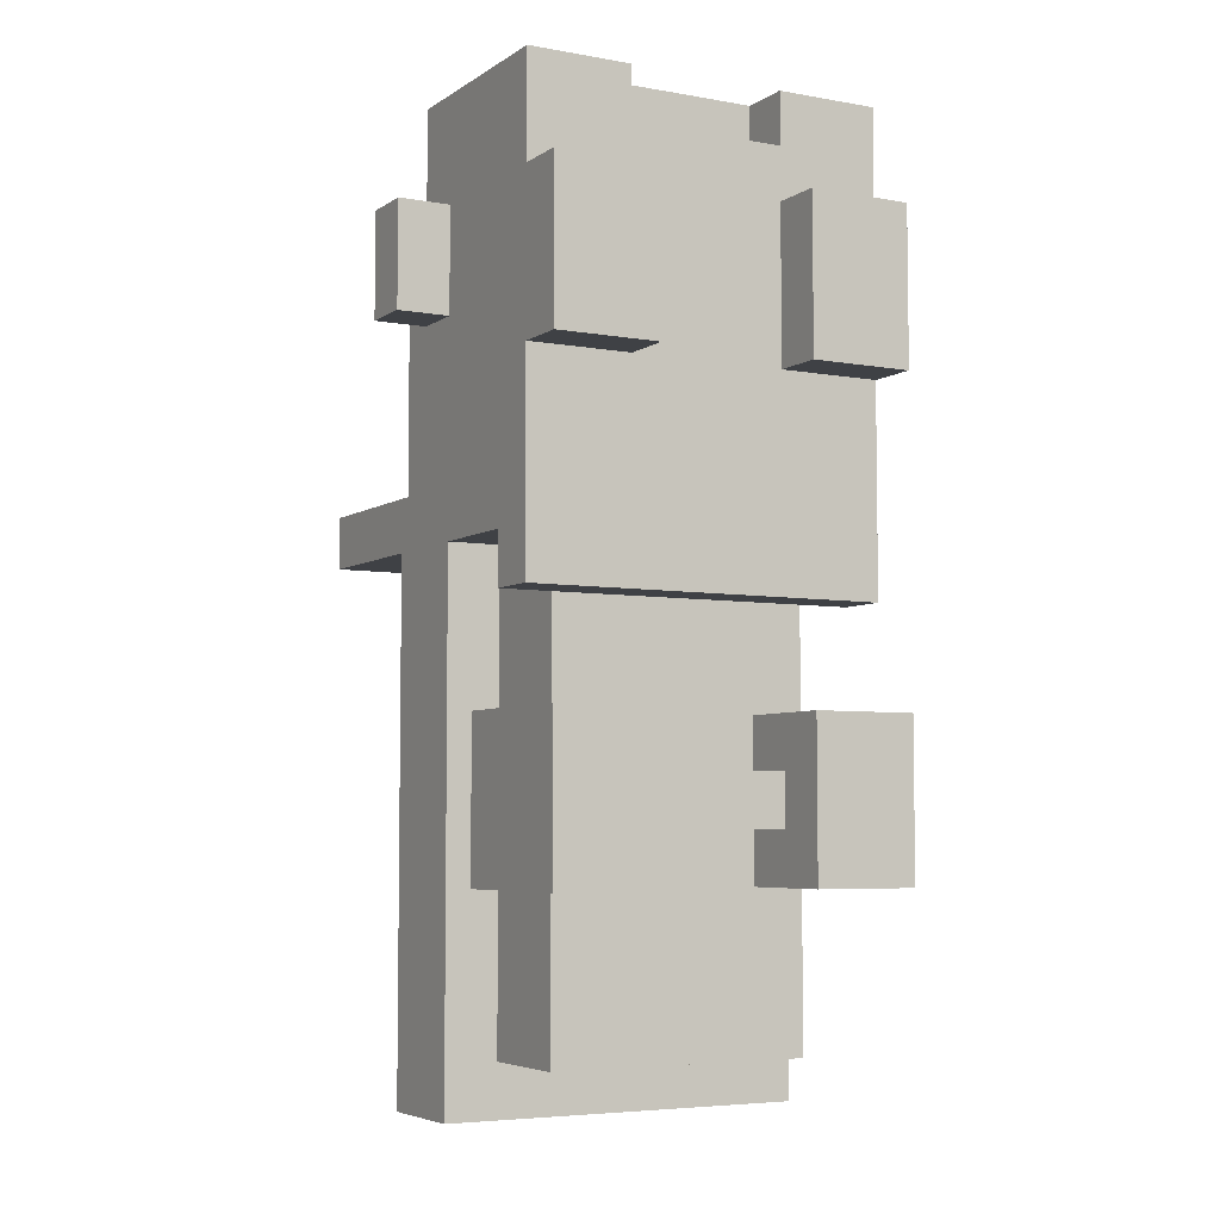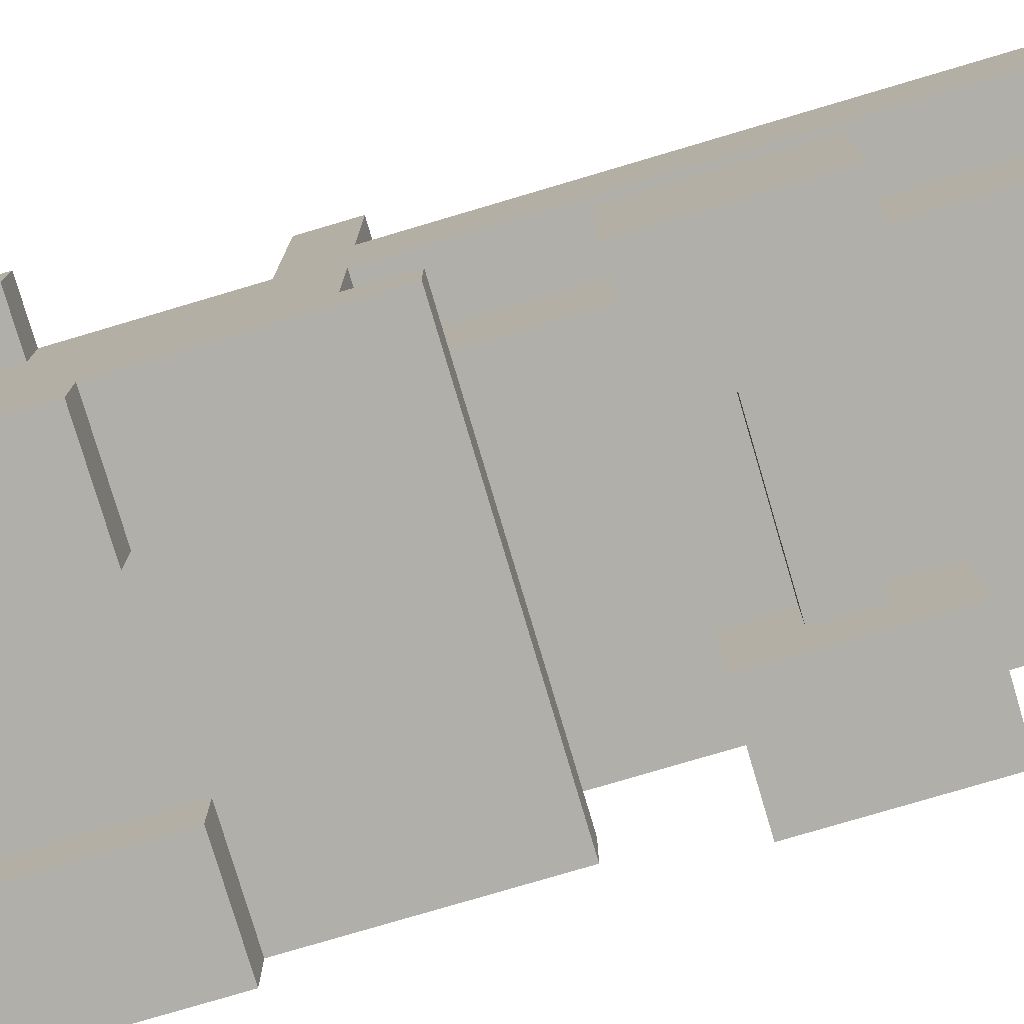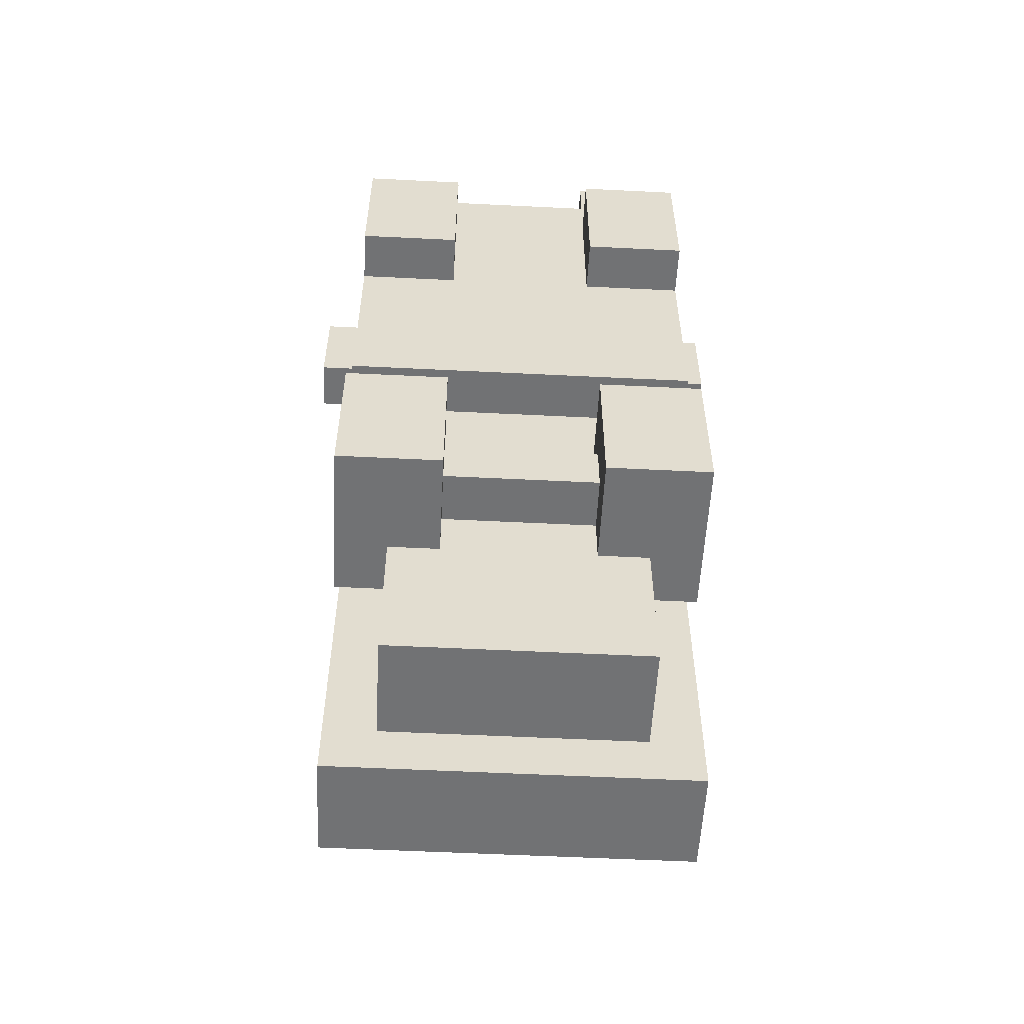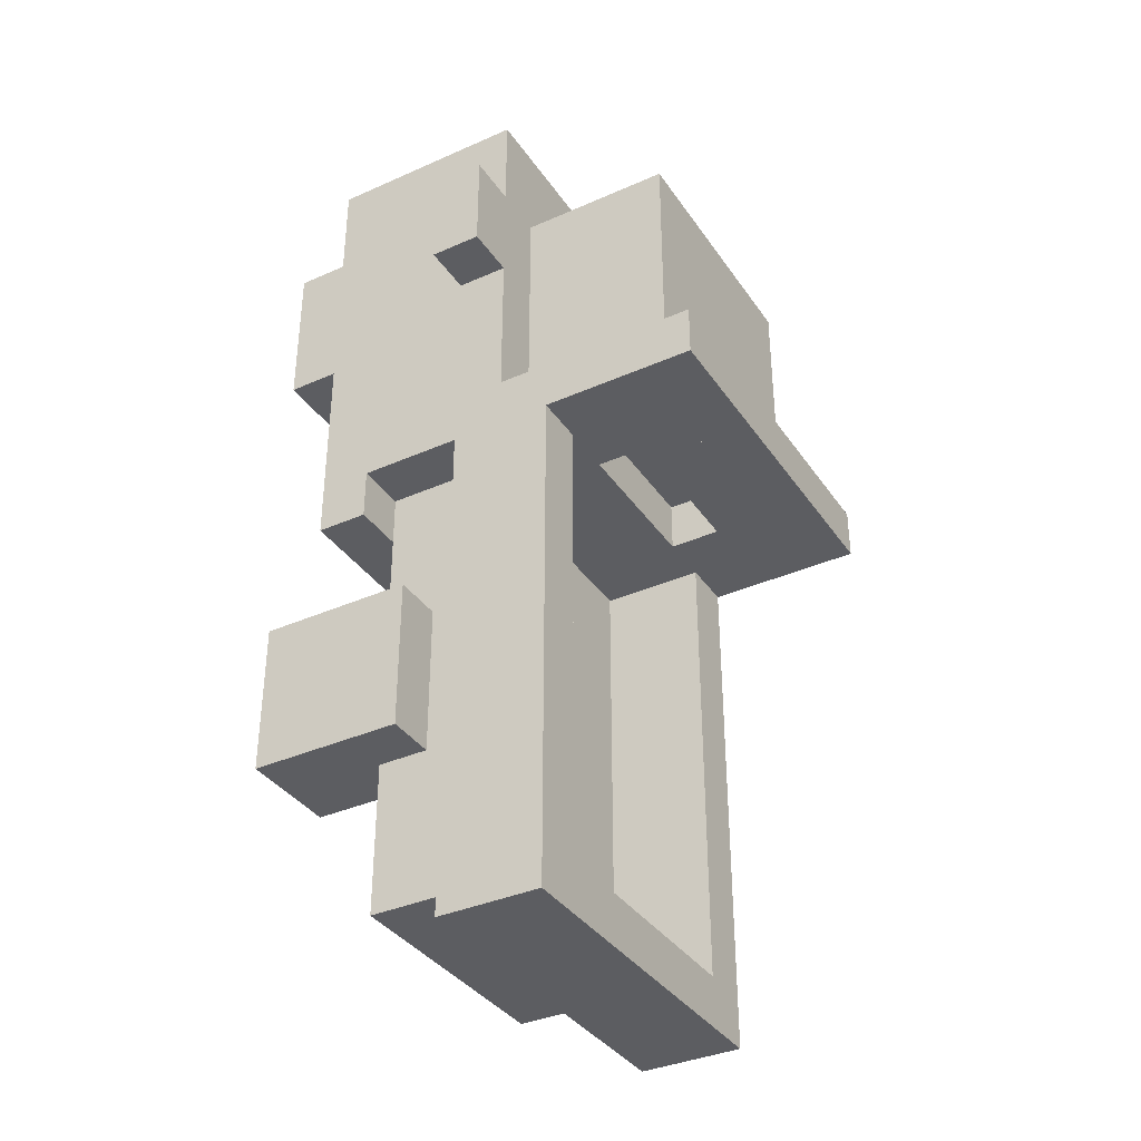
<metadata>
{"format":"obj","ext":"obj","renderer":"f3d","projection":"perspective","resolution":1024,"background":"white","views":[{"elev":-5.4,"azim":-28.8,"up":"+Z"},{"elev":-78.0,"azim":106.5,"up":"+Y"},{"elev":-55.6,"azim":-3.0,"up":"+Z"},{"elev":-36.5,"azim":120.0,"up":"+Z"}]}
</metadata>
<code>
v -0.3 0.48 -0.96
v 0.3 0.48 -0.96
v 0.3 0.48 0.12
v -0.3 0.48 0.12
v -0.3 0.96 0.24
v 0.3 0.96 0.24
v 0.3 0.96 0.84
v -0.3 0.96 0.84
v -0.42 0.6 0.84
v 0.42 0.6 0.84
v 0.42 0.6 1.08
v -0.42 0.6 1.08
v -0.42 0.72 -1.08
v -0.3 0.72 -1.08
v -0.3 0.72 0.12
v -0.42 0.72 0.12
v 0.3 0.72 -1.08
v 0.42 0.72 -1.08
v 0.42 0.72 0.12
v 0.3 0.72 0.12
v -0.42 1.08 0.12
v 0.42 1.08 0.12
v 0.42 1.08 0.24
v -0.42 1.08 0.24
v -0.3 0.72 -1.08
v 0.3 0.72 -1.08
v 0.3 0.72 -0.96
v -0.3 0.72 -0.96
v -0.54 0.6 0.6
v -0.3 0.6 0.6
v -0.3 0.6 0.84
v -0.54 0.6 0.84
v 0.3 0.6 0.6
v 0.54 0.6 0.6
v 0.54 0.6 0.84
v 0.3 0.6 0.84
v -0.42 0.6 0.24
v -0.3 0.6 0.24
v -0.3 0.6 0.6
v -0.42 0.6 0.6
v 0.3 0.6 0.24
v 0.42 0.6 0.24
v 0.42 0.6 0.6
v 0.3 0.6 0.6
v -0.18 0.72 0.12
v 0.18 0.72 0.12
v 0.18 0.72 0.24
v -0.18 0.72 0.24
v -0.42 0.36 -0.6
v -0.3 0.36 -0.6
v -0.3 0.36 -0.24
v -0.42 0.36 -0.24
v 0.3 0.36 -0.6
v 0.42 0.36 -0.6
v 0.42 0.36 -0.24
v 0.3 0.36 -0.24
v -0.42 0.24 0
v -0.3 0.24 0
v -0.3 0.24 0.12
v -0.42 0.24 0.12
v 0.3 0.24 0
v 0.42 0.24 0
v 0.42 0.24 0.12
v 0.3 0.24 0.12
v -0.18 0.12 0.84
v 0.18 0.12 0.84
v 0.18 0.12 0.36
v -0.18 0.12 0.36
v -0.42 0.12 0.24
v 0.3 0.12 0.24
v 0.3 0.12 0
v -0.42 0.12 0
v -0.42 0.48 0.12
v -0.3 0.48 0.12
v -0.3 0.48 -1.08
v -0.42 0.48 -1.08
v 0.3 0.48 0.12
v 0.42 0.48 0.12
v 0.42 0.48 -1.08
v 0.3 0.48 -1.08
v -0.3 0.24 0
v 0.3 0.24 0
v 0.3 0.24 -0.24
v -0.3 0.24 -0.24
v -0.3 0.24 -0.6
v 0.06 0.24 -0.6
v 0.06 0.24 -0.96
v -0.3 0.24 -0.96
v -0.18 0.12 0.96
v 0.42 0.12 0.96
v 0.42 0.12 0.84
v -0.18 0.12 0.84
v -0.42 0 0.84
v -0.18 0 0.84
v -0.18 0 0.48
v -0.42 0 0.48
v 0.18 0 0.84
v 0.42 0 0.84
v 0.42 0 0.48
v 0.18 0 0.48
v -0.42 0 -0.24
v -0.18 0 -0.24
v -0.18 0 -0.6
v -0.42 0 -0.6
v 0.18 0 -0.24
v 0.42 0 -0.24
v 0.42 0 -0.6
v 0.18 0 -0.6
v -0.3 0.48 -0.96
v 0.3 0.48 -0.96
v 0.3 0.48 -1.08
v -0.3 0.48 -1.08
v -0.42 0.12 1.08
v -0.18 0.12 1.08
v -0.18 0.12 0.84
v -0.42 0.12 0.84
v -0.18 0.24 1.08
v 0.18 0.24 1.08
v 0.18 0.24 0.96
v -0.18 0.24 0.96
v -0.42 0.12 0.48
v -0.18 0.12 0.48
v -0.18 0.12 0.24
v -0.42 0.12 0.24
v -0.18 0.12 0.36
v 0.3 0.12 0.36
v 0.3 0.12 0.24
v -0.18 0.12 0.24
v 0.3 0.12 0.36
v 0.42 0.12 0.36
v 0.42 0.12 0
v 0.3 0.12 0
v -0.18 0.84 0.24
v 0.18 0.84 0.24
v 0.18 0.84 0.12
v -0.18 0.84 0.12
v -0.18 0.24 -0.24
v 0.18 0.24 -0.24
v 0.18 0.24 -0.36
v -0.18 0.24 -0.36
v -0.18 0.12 -0.36
v 0.18 0.12 -0.36
v 0.18 0.12 -0.48
v -0.18 0.12 -0.48
v 0.06 0.24 -0.48
v 0.18 0.24 -0.48
v 0.18 0.24 -0.96
v 0.06 0.24 -0.96
v 0.18 0.24 -0.6
v 0.3 0.24 -0.6
v 0.3 0.24 -0.96
v 0.18 0.24 -0.96
v 0.18 0.12 1.08
v 0.42 0.12 1.08
v 0.42 0.12 0.96
v 0.18 0.12 0.96
v -0.54 0.48 0.84
v -0.42 0.48 0.84
v -0.42 0.48 0.6
v -0.54 0.48 0.6
v 0.42 0.48 0.84
v 0.54 0.48 0.84
v 0.54 0.48 0.6
v 0.42 0.48 0.6
v 0.18 0.12 0.48
v 0.42 0.12 0.48
v 0.42 0.12 0.36
v 0.18 0.12 0.36
v -0.18 0.24 -0.48
v 0.06 0.24 -0.48
v 0.06 0.24 -0.6
v -0.18 0.24 -0.6
v -0.3 0.96 0.24
v -0.3 0.96 0.84
v -0.3 0.6 0.84
v -0.3 0.6 0.24
v -0.42 0.72 -1.08
v -0.42 0.72 0.12
v -0.42 0.48 0.12
v -0.42 0.48 -1.08
v 0.3 0.72 -0.96
v 0.3 0.72 0.12
v 0.3 0.48 0.12
v 0.3 0.48 -0.96
v -0.42 0.48 0.48
v -0.42 0.48 0.84
v -0.42 0 0.84
v -0.42 0 0.48
v -0.42 0.48 0.12
v -0.42 0.48 0.48
v -0.42 0.12 0.48
v -0.42 0.12 0.12
v -0.42 0.36 -0.6
v -0.42 0.36 -0.24
v -0.42 0 -0.24
v -0.42 0 -0.6
v -0.42 0.6 0.84
v -0.42 0.6 1.08
v -0.42 0.12 1.08
v -0.42 0.12 0.84
v -0.3 0.48 -0.24
v -0.3 0.48 0.12
v -0.3 0.24 0.12
v -0.3 0.24 -0.24
v -0.3 0.48 -0.96
v -0.3 0.48 -0.24
v -0.3 0.36 -0.24
v -0.3 0.36 -0.96
v 0.18 0.12 0.48
v 0.18 0.12 0.84
v 0.18 0 0.84
v 0.18 0 0.48
v -0.42 0.6 0.12
v -0.42 0.6 0.6
v -0.42 0.48 0.6
v -0.42 0.48 0.12
v -0.42 1.08 0.12
v -0.42 1.08 0.24
v -0.42 0.6 0.24
v -0.42 0.6 0.12
v -0.3 0.36 -0.96
v -0.3 0.36 -0.6
v -0.3 0.24 -0.6
v -0.3 0.24 -0.96
v -0.54 0.6 0.6
v -0.54 0.6 0.84
v -0.54 0.48 0.84
v -0.54 0.48 0.6
v 0.18 0.24 -0.36
v 0.18 0.24 -0.24
v 0.18 0 -0.24
v 0.18 0 -0.36
v 0.18 0.12 -0.6
v 0.18 0.12 -0.36
v 0.18 0 -0.36
v 0.18 0 -0.6
v 0.18 0.24 0.96
v 0.18 0.24 1.08
v 0.18 0.12 1.08
v 0.18 0.12 0.96
v 0.18 0.84 0.12
v 0.18 0.84 0.24
v 0.18 0.72 0.24
v 0.18 0.72 0.12
v -0.42 0.24 0
v -0.42 0.24 0.12
v -0.42 0.12 0.12
v -0.42 0.12 0
v 0.18 0.24 -0.6
v 0.18 0.24 -0.48
v 0.18 0.12 -0.48
v 0.18 0.12 -0.6
v 0.3 0.6 0.24
v 0.3 0.6 0.84
v 0.3 0.96 0.84
v 0.3 0.96 0.24
v -0.3 0.48 -0.96
v -0.3 0.48 0.12
v -0.3 0.72 0.12
v -0.3 0.72 -0.96
v 0.42 0.48 -1.08
v 0.42 0.48 0.12
v 0.42 0.72 0.12
v 0.42 0.72 -1.08
v 0.42 0 0.48
v 0.42 0 0.84
v 0.42 0.48 0.84
v 0.42 0.48 0.48
v 0.42 0.12 0.12
v 0.42 0.12 0.48
v 0.42 0.48 0.48
v 0.42 0.48 0.12
v 0.42 0 -0.6
v 0.42 0 -0.24
v 0.42 0.36 -0.24
v 0.42 0.36 -0.6
v 0.42 0.12 0.84
v 0.42 0.12 1.08
v 0.42 0.6 1.08
v 0.42 0.6 0.84
v 0.3 0.24 -0.24
v 0.3 0.24 0.12
v 0.3 0.48 0.12
v 0.3 0.48 -0.24
v 0.3 0.36 -0.96
v 0.3 0.36 -0.24
v 0.3 0.48 -0.24
v 0.3 0.48 -0.96
v -0.18 0 0.48
v -0.18 0 0.84
v -0.18 0.12 0.84
v -0.18 0.12 0.48
v 0.42 0.48 0.12
v 0.42 0.48 0.6
v 0.42 0.6 0.6
v 0.42 0.6 0.12
v 0.42 0.6 0.12
v 0.42 0.6 0.24
v 0.42 1.08 0.24
v 0.42 1.08 0.12
v 0.3 0.24 -0.96
v 0.3 0.24 -0.6
v 0.3 0.36 -0.6
v 0.3 0.36 -0.96
v 0.54 0.48 0.6
v 0.54 0.48 0.84
v 0.54 0.6 0.84
v 0.54 0.6 0.6
v -0.18 0 -0.36
v -0.18 0 -0.24
v -0.18 0.24 -0.24
v -0.18 0.24 -0.36
v -0.18 0 -0.6
v -0.18 0 -0.36
v -0.18 0.12 -0.36
v -0.18 0.12 -0.6
v -0.18 0.12 0.96
v -0.18 0.12 1.08
v -0.18 0.24 1.08
v -0.18 0.24 0.96
v -0.18 0.72 0.12
v -0.18 0.72 0.24
v -0.18 0.84 0.24
v -0.18 0.84 0.12
v 0.42 0.12 0
v 0.42 0.12 0.12
v 0.42 0.24 0.12
v 0.42 0.24 0
v -0.18 0.12 -0.6
v -0.18 0.12 -0.48
v -0.18 0.24 -0.48
v -0.18 0.24 -0.6
v -0.3 0.48 0.12
v 0.3 0.48 0.12
v 0.3 0.72 0.12
v -0.3 0.72 0.12
v -0.3 0.24 -0.96
v 0.3 0.24 -0.96
v 0.3 0.48 -0.96
v -0.3 0.48 -0.96
v -0.42 0.48 -1.08
v 0.42 0.48 -1.08
v 0.42 0.72 -1.08
v -0.42 0.72 -1.08
v -0.42 0.96 0.12
v 0.3 0.96 0.12
v 0.3 1.08 0.12
v -0.42 1.08 0.12
v -0.42 0.12 0
v 0.42 0.12 0
v 0.42 0.24 0
v -0.42 0.24 0
v -0.18 0.72 0.24
v 0.18 0.72 0.24
v 0.18 0.84 0.24
v -0.18 0.84 0.24
v -0.42 0.72 0.12
v -0.18 0.72 0.12
v -0.18 0.96 0.12
v -0.42 0.96 0.12
v -0.18 0.84 0.12
v 0.3 0.84 0.12
v 0.3 0.96 0.12
v -0.18 0.96 0.12
v -0.18 0.12 -0.48
v 0.18 0.12 -0.48
v 0.18 0.24 -0.48
v -0.18 0.24 -0.48
v -0.42 0 -0.6
v -0.18 0 -0.6
v -0.18 0.24 -0.6
v -0.42 0.24 -0.6
v 0.18 0 -0.6
v 0.42 0 -0.6
v 0.42 0.24 -0.6
v 0.18 0.24 -0.6
v -0.42 0 0.48
v -0.18 0 0.48
v -0.18 0.12 0.48
v -0.42 0.12 0.48
v 0.18 0 0.48
v 0.42 0 0.48
v 0.42 0.12 0.48
v 0.18 0.12 0.48
v -0.42 0.24 0.12
v -0.3 0.24 0.12
v -0.3 0.48 0.12
v -0.42 0.48 0.12
v 0.3 0.24 0.12
v 0.42 0.24 0.12
v 0.42 0.48 0.12
v 0.3 0.48 0.12
v 0.18 0.72 0.12
v 0.42 0.72 0.12
v 0.42 0.84 0.12
v 0.18 0.84 0.12
v 0.3 0.84 0.12
v 0.42 0.84 0.12
v 0.42 1.08 0.12
v 0.3 1.08 0.12
v -0.54 0.48 0.6
v -0.42 0.48 0.6
v -0.42 0.6 0.6
v -0.54 0.6 0.6
v 0.42 0.48 0.6
v 0.54 0.48 0.6
v 0.54 0.6 0.6
v 0.42 0.6 0.6
v -0.42 0.24 -0.6
v -0.3 0.24 -0.6
v -0.3 0.36 -0.6
v -0.42 0.36 -0.6
v 0.3 0.24 -0.6
v 0.42 0.24 -0.6
v 0.42 0.36 -0.6
v 0.3 0.36 -0.6
v -0.3 0.96 0.84
v 0.3 0.96 0.84
v 0.3 0.6 0.84
v -0.3 0.6 0.84
v -0.42 0.6 1.08
v 0.3 0.6 1.08
v 0.3 0.36 1.08
v -0.42 0.36 1.08
v -0.3 0.72 -0.96
v 0.3 0.72 -0.96
v 0.3 0.48 -0.96
v -0.3 0.48 -0.96
v -0.3 1.08 0.24
v 0.3 1.08 0.24
v 0.3 0.96 0.24
v -0.3 0.96 0.24
v -0.42 0.36 1.08
v -0.18 0.36 1.08
v -0.18 0.12 1.08
v -0.42 0.12 1.08
v -0.18 0.36 1.08
v 0.3 0.36 1.08
v 0.3 0.24 1.08
v -0.18 0.24 1.08
v 0.3 0.6 1.08
v 0.42 0.6 1.08
v 0.42 0.24 1.08
v 0.3 0.24 1.08
v -0.18 0.24 0.96
v 0.18 0.24 0.96
v 0.18 0.12 0.96
v -0.18 0.12 0.96
v -0.42 1.08 0.24
v -0.3 1.08 0.24
v -0.3 0.6 0.24
v -0.42 0.6 0.24
v 0.3 1.08 0.24
v 0.42 1.08 0.24
v 0.42 0.6 0.24
v 0.3 0.6 0.24
v -0.42 0.24 -0.24
v -0.18 0.24 -0.24
v -0.18 0 -0.24
v -0.42 0 -0.24
v 0.18 0.24 -0.24
v 0.42 0.24 -0.24
v 0.42 0 -0.24
v 0.18 0 -0.24
v -0.18 0.24 -0.36
v 0.18 0.24 -0.36
v 0.18 0.12 -0.36
v -0.18 0.12 -0.36
v 0.18 0.24 1.08
v 0.42 0.24 1.08
v 0.42 0.12 1.08
v 0.18 0.12 1.08
v -0.42 0.12 0.84
v -0.18 0.12 0.84
v -0.18 0 0.84
v -0.42 0 0.84
v 0.18 0.12 0.84
v 0.42 0.12 0.84
v 0.42 0 0.84
v 0.18 0 0.84
v -0.54 0.6 0.84
v -0.42 0.6 0.84
v -0.42 0.48 0.84
v -0.54 0.48 0.84
v 0.42 0.6 0.84
v 0.54 0.6 0.84
v 0.54 0.48 0.84
v 0.42 0.48 0.84
v -0.42 0.36 -0.24
v -0.3 0.36 -0.24
v -0.3 0.24 -0.24
v -0.42 0.24 -0.24
v 0.3 0.36 -0.24
v 0.42 0.36 -0.24
v 0.42 0.24 -0.24
v 0.3 0.24 -0.24
g ute
f 3 2 1
f 4 3 1
f 7 6 5
f 8 7 5
f 11 10 9
f 12 11 9
f 15 14 13
f 16 15 13
f 19 18 17
f 20 19 17
f 23 22 21
f 24 23 21
f 27 26 25
f 28 27 25
f 31 30 29
f 32 31 29
f 35 34 33
f 36 35 33
f 39 38 37
f 40 39 37
f 43 42 41
f 44 43 41
f 47 46 45
f 48 47 45
f 51 50 49
f 52 51 49
f 55 54 53
f 56 55 53
f 59 58 57
f 60 59 57
f 63 62 61
f 64 63 61
f 67 66 65
f 68 67 65
f 71 70 69
f 72 71 69
f 75 74 73
f 76 75 73
f 79 78 77
f 80 79 77
f 83 82 81
f 84 83 81
f 87 86 85
f 88 87 85
f 91 90 89
f 92 91 89
f 95 94 93
f 96 95 93
f 99 98 97
f 100 99 97
f 103 102 101
f 104 103 101
f 107 106 105
f 108 107 105
f 111 110 109
f 112 111 109
f 115 114 113
f 116 115 113
f 119 118 117
f 120 119 117
f 123 122 121
f 124 123 121
f 127 126 125
f 128 127 125
f 131 130 129
f 132 131 129
f 135 134 133
f 136 135 133
f 139 138 137
f 140 139 137
f 143 142 141
f 144 143 141
f 147 146 145
f 148 147 145
f 151 150 149
f 152 151 149
f 155 154 153
f 156 155 153
f 159 158 157
f 160 159 157
f 163 162 161
f 164 163 161
f 167 166 165
f 168 167 165
f 171 170 169
f 172 171 169
f 175 174 173
f 176 175 173
f 179 178 177
f 180 179 177
f 183 182 181
f 184 183 181
f 187 186 185
f 188 187 185
f 191 190 189
f 192 191 189
f 195 194 193
f 196 195 193
f 199 198 197
f 200 199 197
f 203 202 201
f 204 203 201
f 207 206 205
f 208 207 205
f 211 210 209
f 212 211 209
f 215 214 213
f 216 215 213
f 219 218 217
f 220 219 217
f 223 222 221
f 224 223 221
f 227 226 225
f 228 227 225
f 231 230 229
f 232 231 229
f 235 234 233
f 236 235 233
f 239 238 237
f 240 239 237
f 243 242 241
f 244 243 241
f 247 246 245
f 248 247 245
f 251 250 249
f 252 251 249
f 255 254 253
f 256 255 253
f 259 258 257
f 260 259 257
f 263 262 261
f 264 263 261
f 267 266 265
f 268 267 265
f 271 270 269
f 272 271 269
f 275 274 273
f 276 275 273
f 279 278 277
f 280 279 277
f 283 282 281
f 284 283 281
f 287 286 285
f 288 287 285
f 291 290 289
f 292 291 289
f 295 294 293
f 296 295 293
f 299 298 297
f 300 299 297
f 303 302 301
f 304 303 301
f 307 306 305
f 308 307 305
f 311 310 309
f 312 311 309
f 315 314 313
f 316 315 313
f 319 318 317
f 320 319 317
f 323 322 321
f 324 323 321
f 327 326 325
f 328 327 325
f 331 330 329
f 332 331 329
f 335 334 333
f 336 335 333
f 339 338 337
f 340 339 337
f 343 342 341
f 344 343 341
f 347 346 345
f 348 347 345
f 351 350 349
f 352 351 349
f 355 354 353
f 356 355 353
f 359 358 357
f 360 359 357
f 363 362 361
f 364 363 361
f 367 366 365
f 368 367 365
f 371 370 369
f 372 371 369
f 375 374 373
f 376 375 373
f 379 378 377
f 380 379 377
f 383 382 381
f 384 383 381
f 387 386 385
f 388 387 385
f 391 390 389
f 392 391 389
f 395 394 393
f 396 395 393
f 399 398 397
f 400 399 397
f 403 402 401
f 404 403 401
f 407 406 405
f 408 407 405
f 411 410 409
f 412 411 409
f 415 414 413
f 416 415 413
f 419 418 417
f 420 419 417
f 423 422 421
f 424 423 421
f 427 426 425
f 428 427 425
f 431 430 429
f 432 431 429
f 435 434 433
f 436 435 433
f 439 438 437
f 440 439 437
f 443 442 441
f 444 443 441
f 447 446 445
f 448 447 445
f 451 450 449
f 452 451 449
f 455 454 453
f 456 455 453
f 459 458 457
f 460 459 457
f 463 462 461
f 464 463 461
f 467 466 465
f 468 467 465
f 471 470 469
f 472 471 469
f 475 474 473
f 476 475 473
f 479 478 477
f 480 479 477
f 483 482 481
f 484 483 481
f 487 486 485
f 488 487 485
f 491 490 489
f 492 491 489
f 495 494 493
f 496 495 493

</code>
